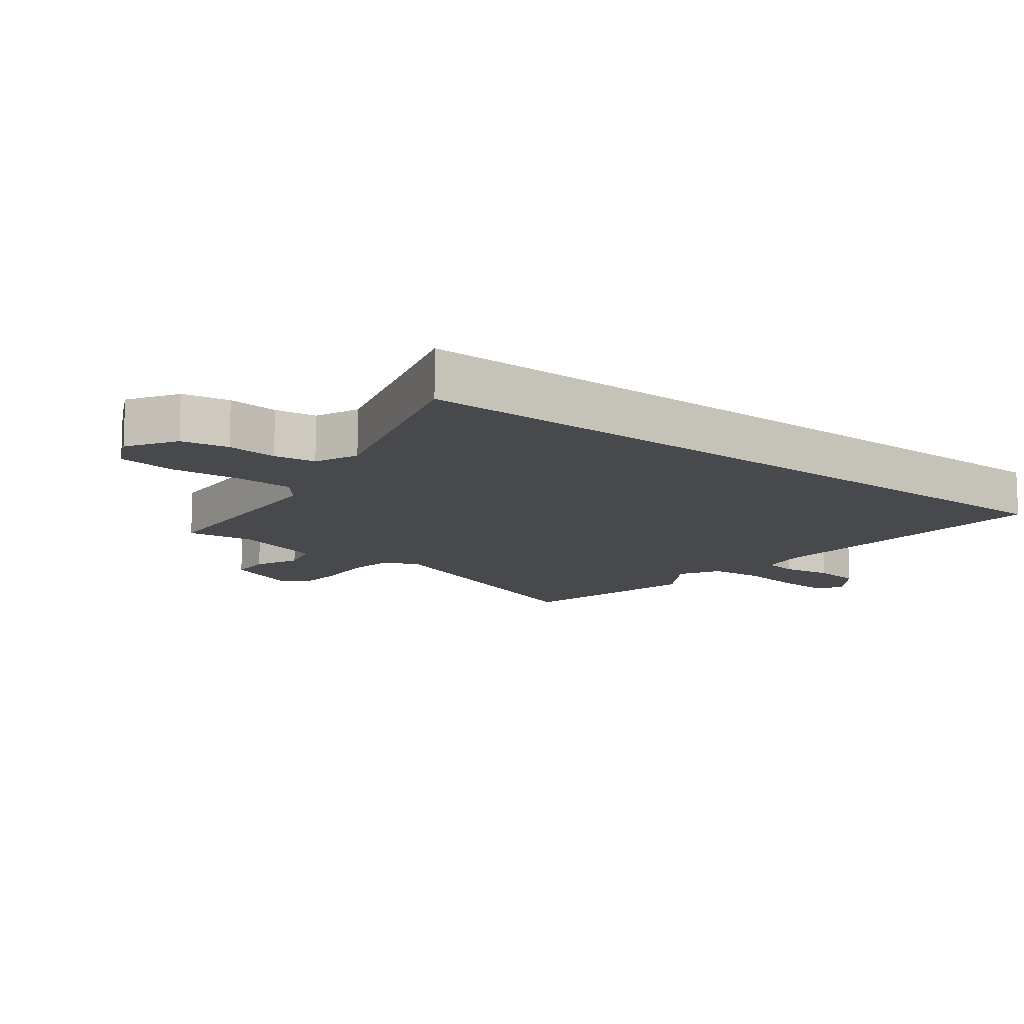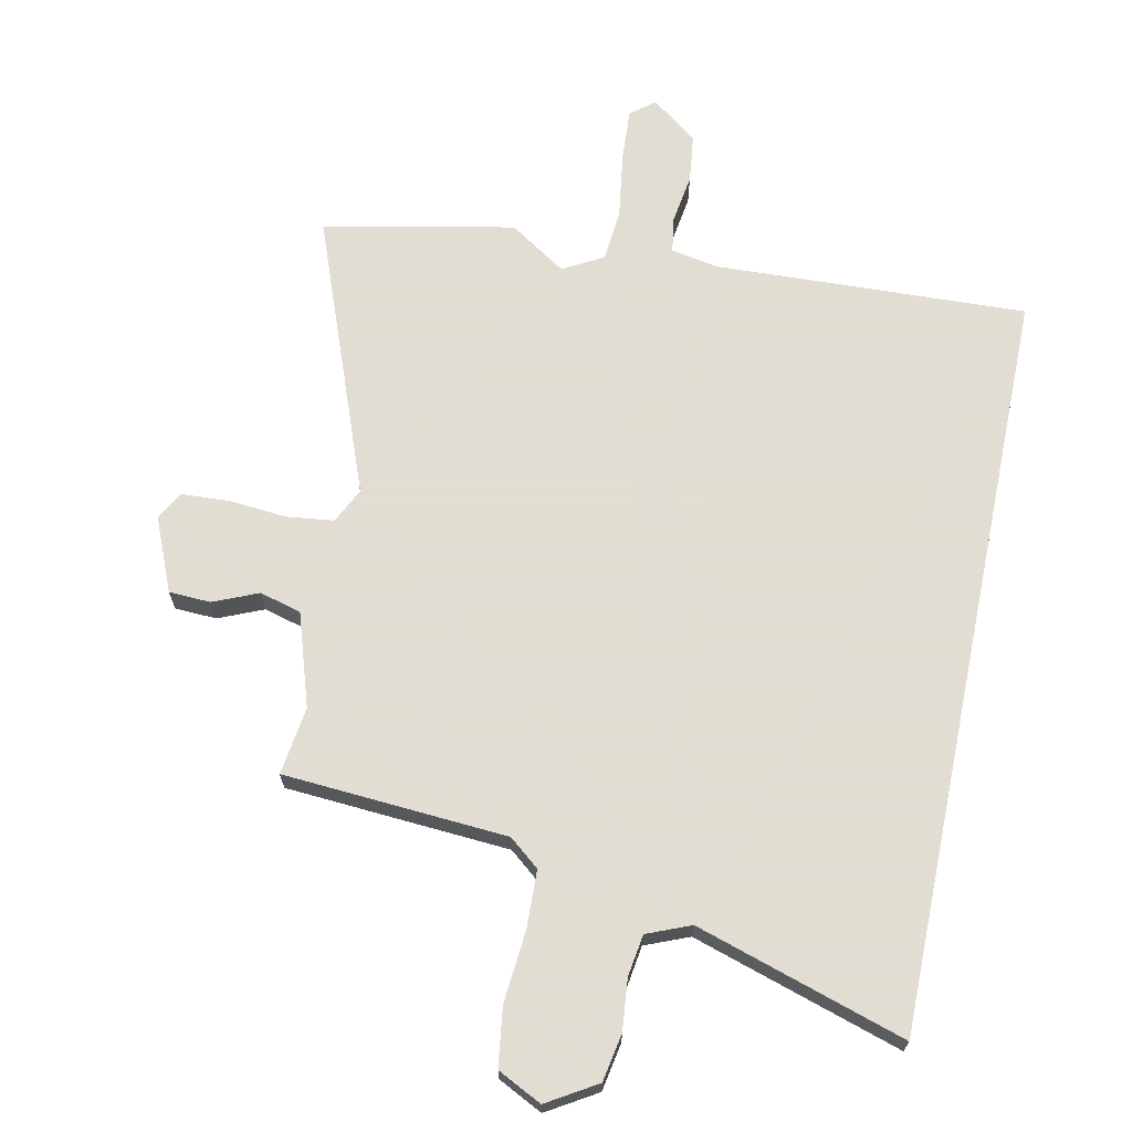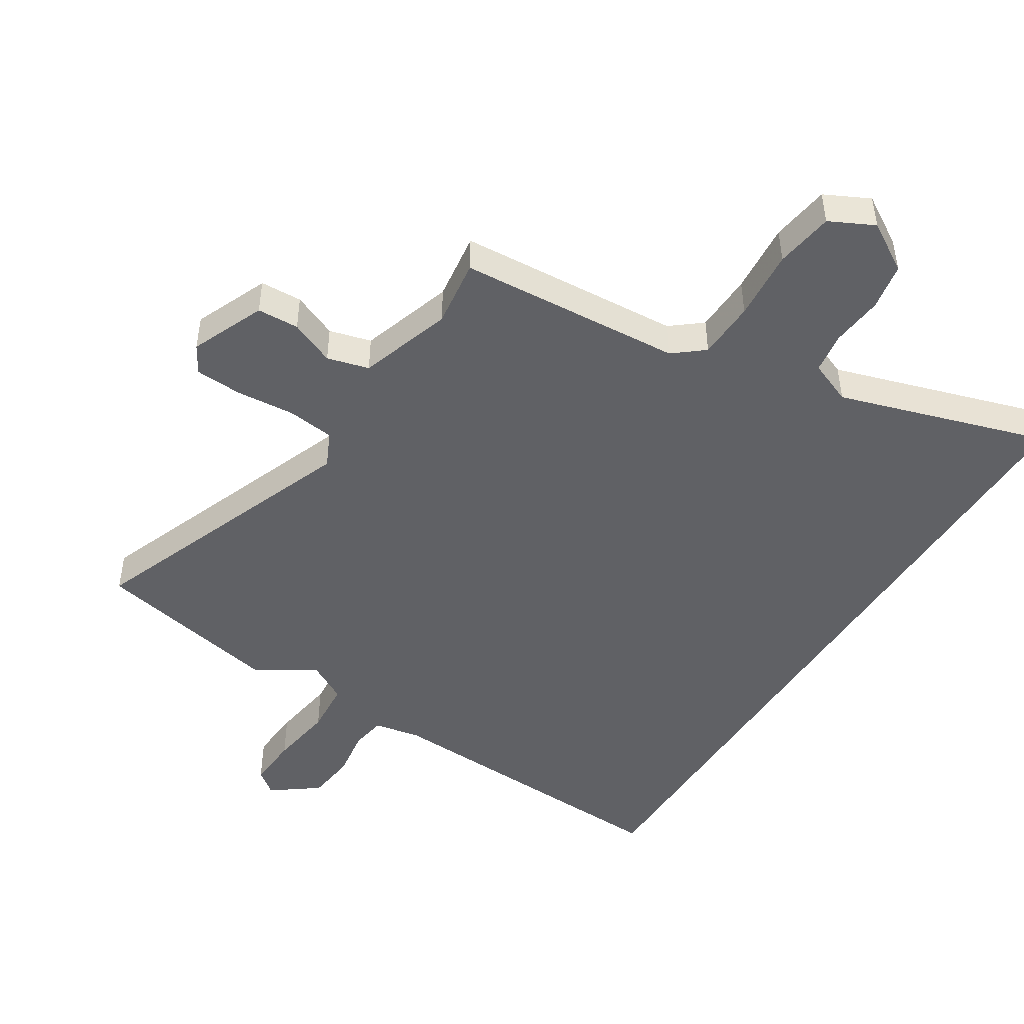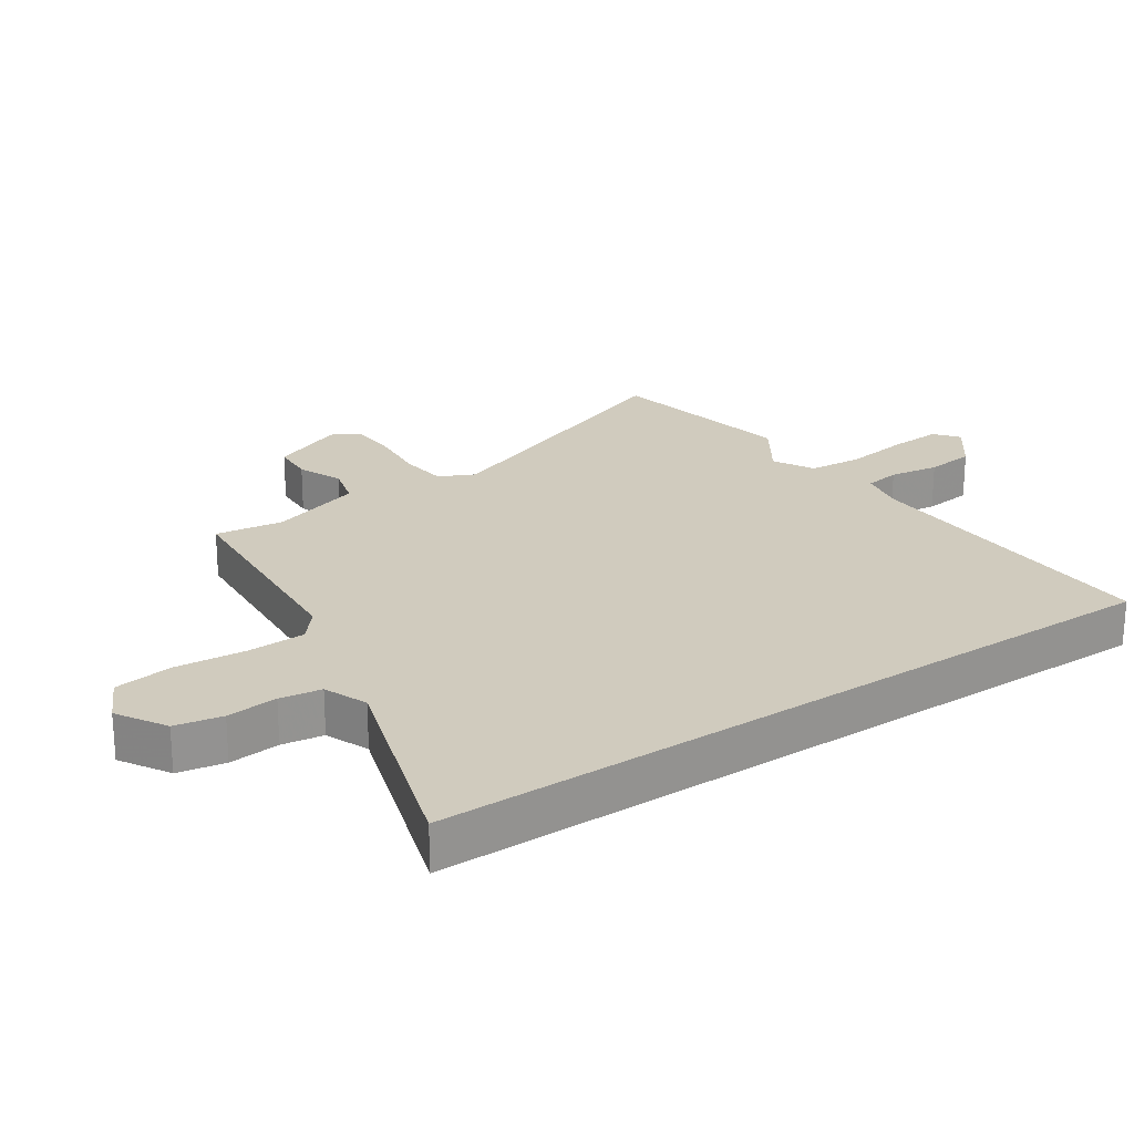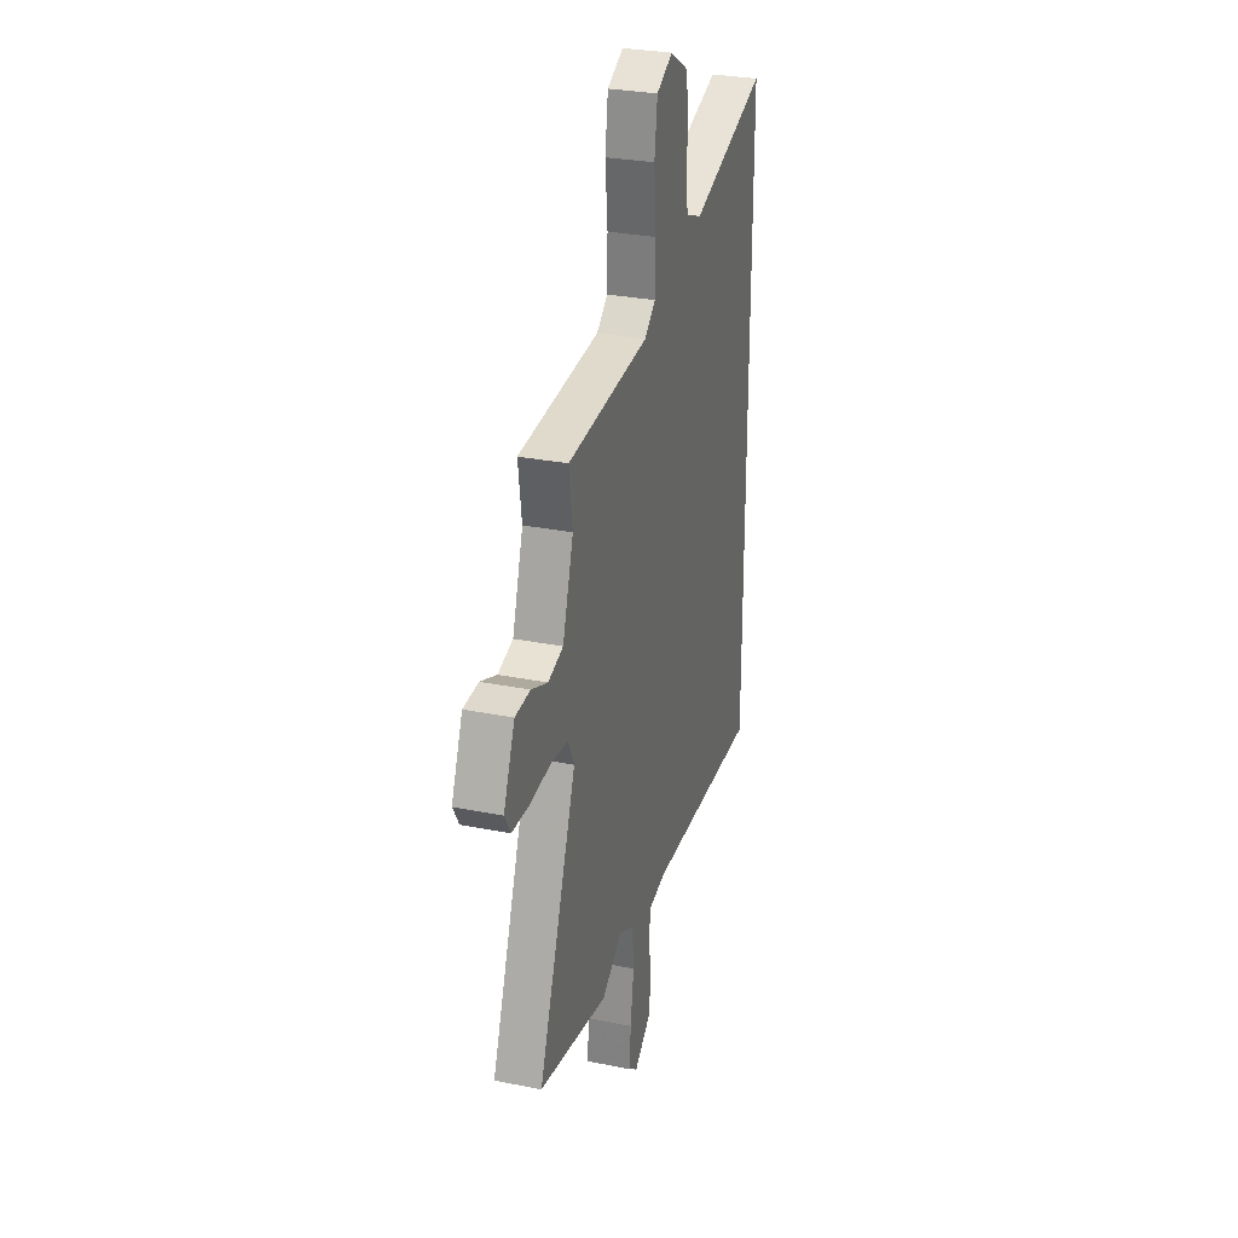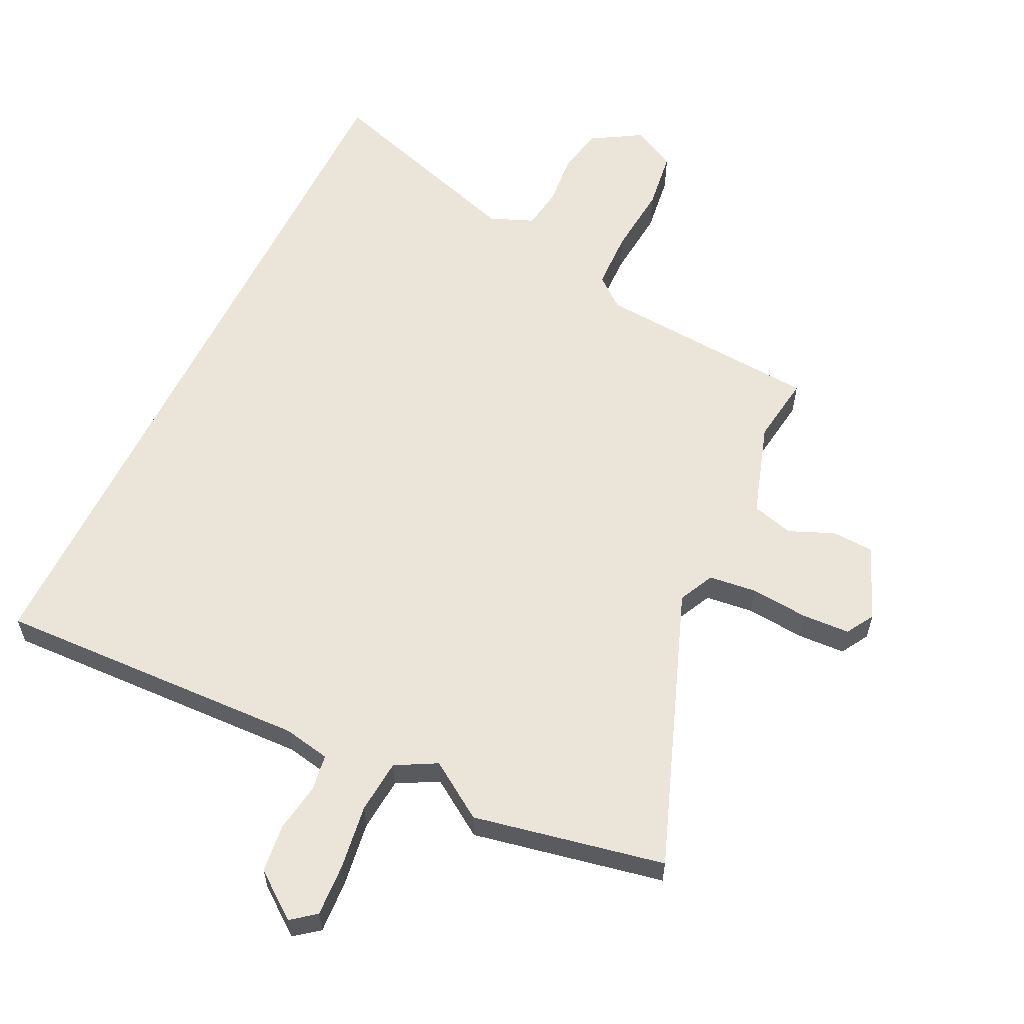
<metadata>
{"format":"obj","ext":"obj","renderer":"f3d","projection":"perspective","resolution":1024,"background":"white","views":[{"elev":-12.1,"azim":51.7,"up":"+Y"},{"elev":68.1,"azim":11.7,"up":"+Y"},{"elev":-47.3,"azim":-32.3,"up":"+Y"},{"elev":23.4,"azim":56.0,"up":"+Y"},{"elev":29.6,"azim":-73.4,"up":"+Z"},{"elev":59.2,"azim":-154.0,"up":"+Y"}]}
</metadata>
<code>
v 0.5 0.07 0.638
v 0.5 0.07 -0.551
v 0.005 0.07 -0.531
v -0.069 0.07 -0.545
v -0.078 0.07 -0.601
v -0.066 0.07 -0.679
v -0.075 0.07 -0.756
v -0.148 0.07 -0.811
v -0.186 0.07 -0.781
v -0.181 0.07 -0.698
v -0.166 0.07 -0.596
v -0.173 0.07 -0.511
v -0.237 0.07 -0.476
v -0.327 0.07 -0.535
v -0.628 0.07 -0.474
v -0.462 0.07 -0.034
v -0.489 0.07 0.022
v -0.564 0.07 0.031
v -0.656 0.07 0.023
v -0.731 0.07 0.027
v -0.757 0.07 0.071
v -0.708 0.07 0.188
v -0.642 0.07 0.191
v -0.571 0.07 0.161
v -0.505 0.07 0.179
v -0.458 0.07 0.326
v -0.473 0.07 0.434
v -0.118 0.07 0.459
v -0.07 0.07 0.498
v -0.067 0.07 0.591
v -0.077 0.07 0.703
v -0.064 0.07 0.796
v 0.006 0.07 0.831
v 0.084 0.07 0.784
v 0.098 0.07 0.709
v 0.09 0.07 0.628
v 0.1 0.07 0.562
v 0.169 0.07 0.534
v 0.5 0 0.638
v 0.5 0 -0.551
v 0.005 0 -0.531
v -0.069 0 -0.545
v -0.078 0 -0.601
v -0.066 0 -0.679
v -0.075 0 -0.756
v -0.148 0 -0.811
v -0.186 0 -0.781
v -0.181 0 -0.698
v -0.166 0 -0.596
v -0.173 0 -0.511
v -0.237 0 -0.476
v -0.327 0 -0.535
v -0.628 0 -0.474
v -0.462 0 -0.034
v -0.489 0 0.022
v -0.564 0 0.031
v -0.656 0 0.023
v -0.731 0 0.027
v -0.757 0 0.071
v -0.708 0 0.188
v -0.642 0 0.191
v -0.571 0 0.161
v -0.505 0 0.179
v -0.458 0 0.326
v -0.473 0 0.434
v -0.118 0 0.459
v -0.07 0 0.498
v -0.067 0 0.591
v -0.077 0 0.703
v -0.064 0 0.796
v 0.006 0 0.831
v 0.084 0 0.784
v 0.098 0 0.709
v 0.09 0 0.628
v 0.1 0 0.562
v 0.169 0 0.534
f 33 34 35 36
f 33 36 37
f 30 31 32 33
f 29 30 33 37
f 28 29 37 38
f 26 27 28
f 25 26 28 38
f 21 22 23 24
f 21 24 25
f 18 19 20 21
f 17 18 21 25
f 16 17 25 38
f 13 14 15 16
f 12 13 16 38
f 8 9 10 11
f 5 6 7 8
f 4 5 8 11
f 38 1 2 3
f 38 3 4
f 4 11 12 38
f 74 73 72 71
f 75 74 71
f 71 70 69 68
f 75 71 68 67
f 76 75 67 66
f 66 65 64
f 76 66 64 63
f 62 61 60 59
f 63 62 59
f 59 58 57 56
f 63 59 56 55
f 76 63 55 54
f 54 53 52 51
f 76 54 51 50
f 49 48 47 46
f 46 45 44 43
f 49 46 43 42
f 41 40 39 76
f 42 41 76
f 76 50 49 42
f 1 39 40 2
f 2 40 41 3
f 3 41 42 4
f 4 42 43 5
f 5 43 44 6
f 6 44 45 7
f 7 45 46 8
f 8 46 47 9
f 9 47 48 10
f 10 48 49 11
f 11 49 50 12
f 12 50 51 13
f 13 51 52 14
f 14 52 53 15
f 15 53 54 16
f 16 54 55 17
f 17 55 56 18
f 18 56 57 19
f 19 57 58 20
f 20 58 59 21
f 21 59 60 22
f 22 60 61 23
f 23 61 62 24
f 24 62 63 25
f 25 63 64 26
f 26 64 65 27
f 27 65 66 28
f 28 66 67 29
f 29 67 68 30
f 30 68 69 31
f 31 69 70 32
f 32 70 71 33
f 33 71 72 34
f 34 72 73 35
f 35 73 74 36
f 36 74 75 37
f 37 75 76 38
f 38 76 39 1

</code>
